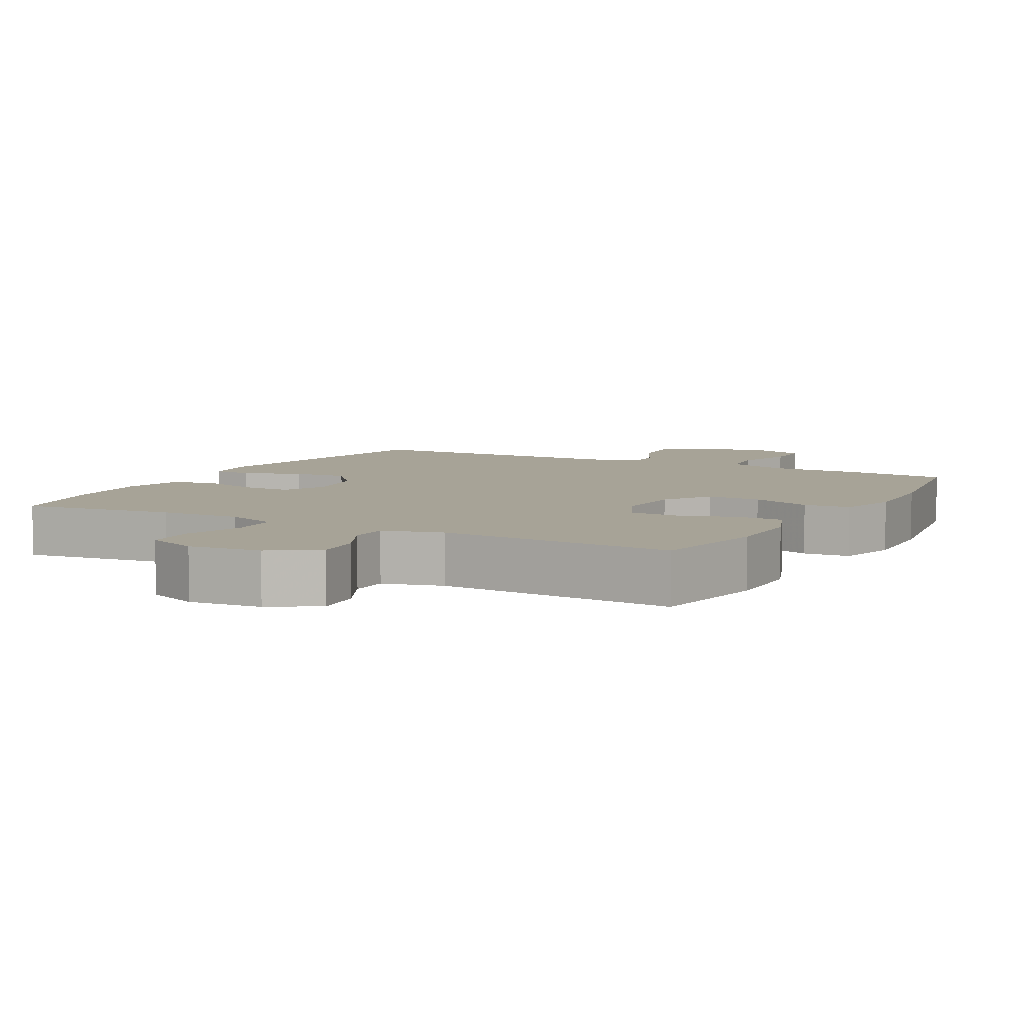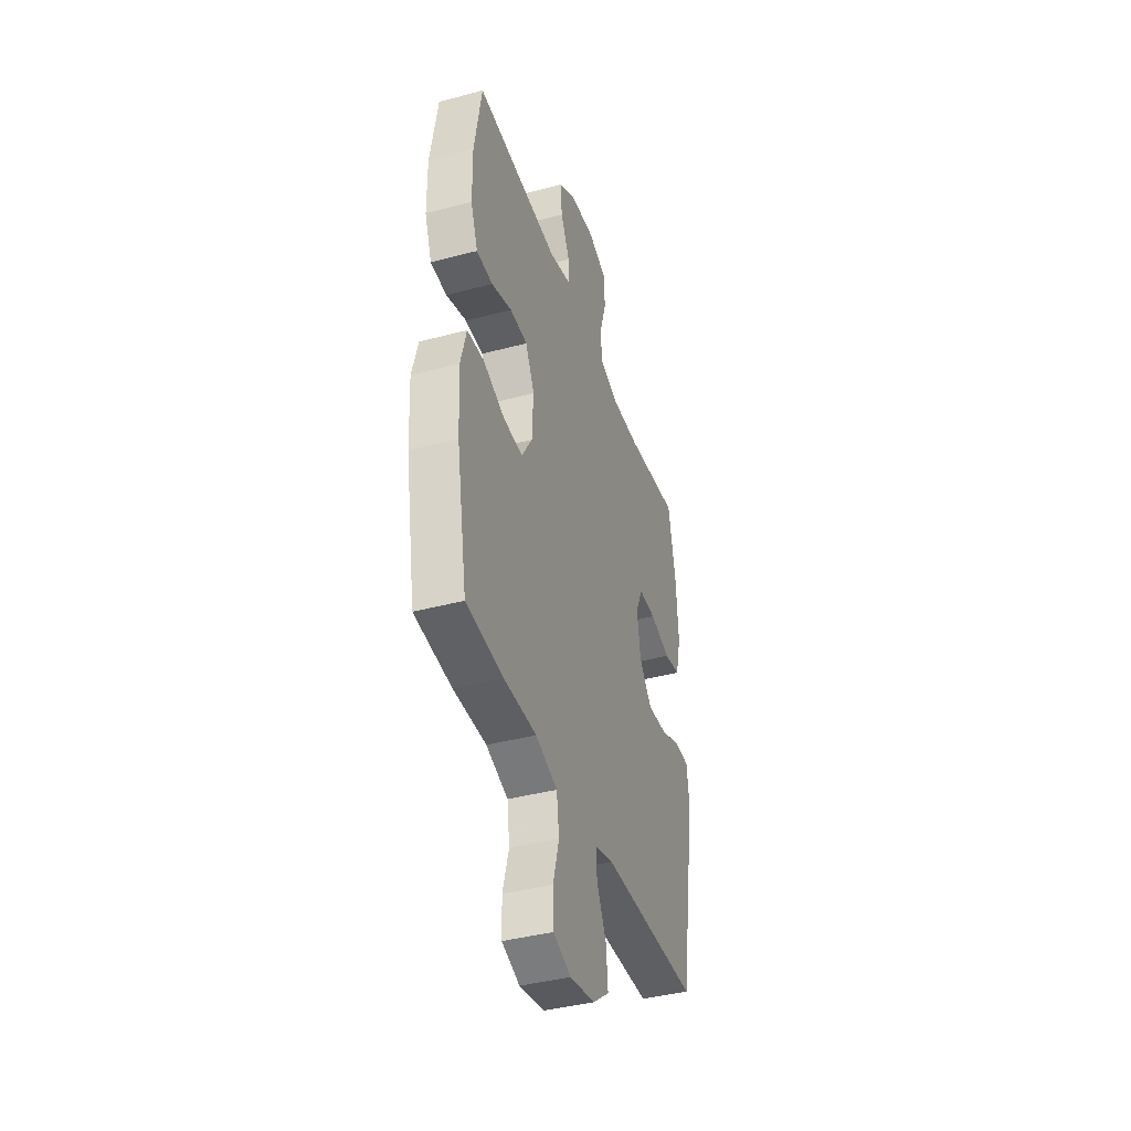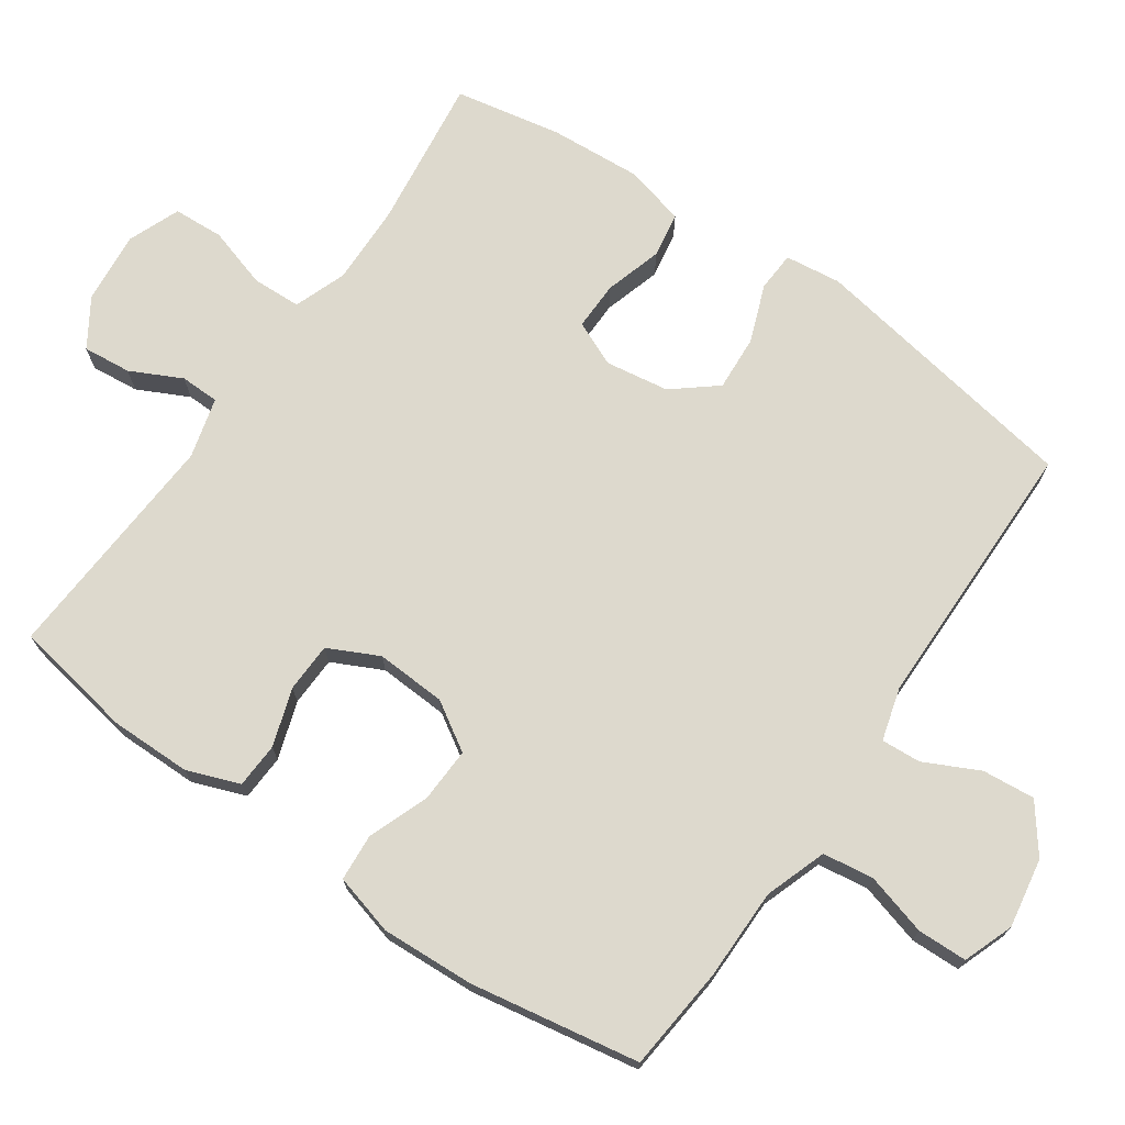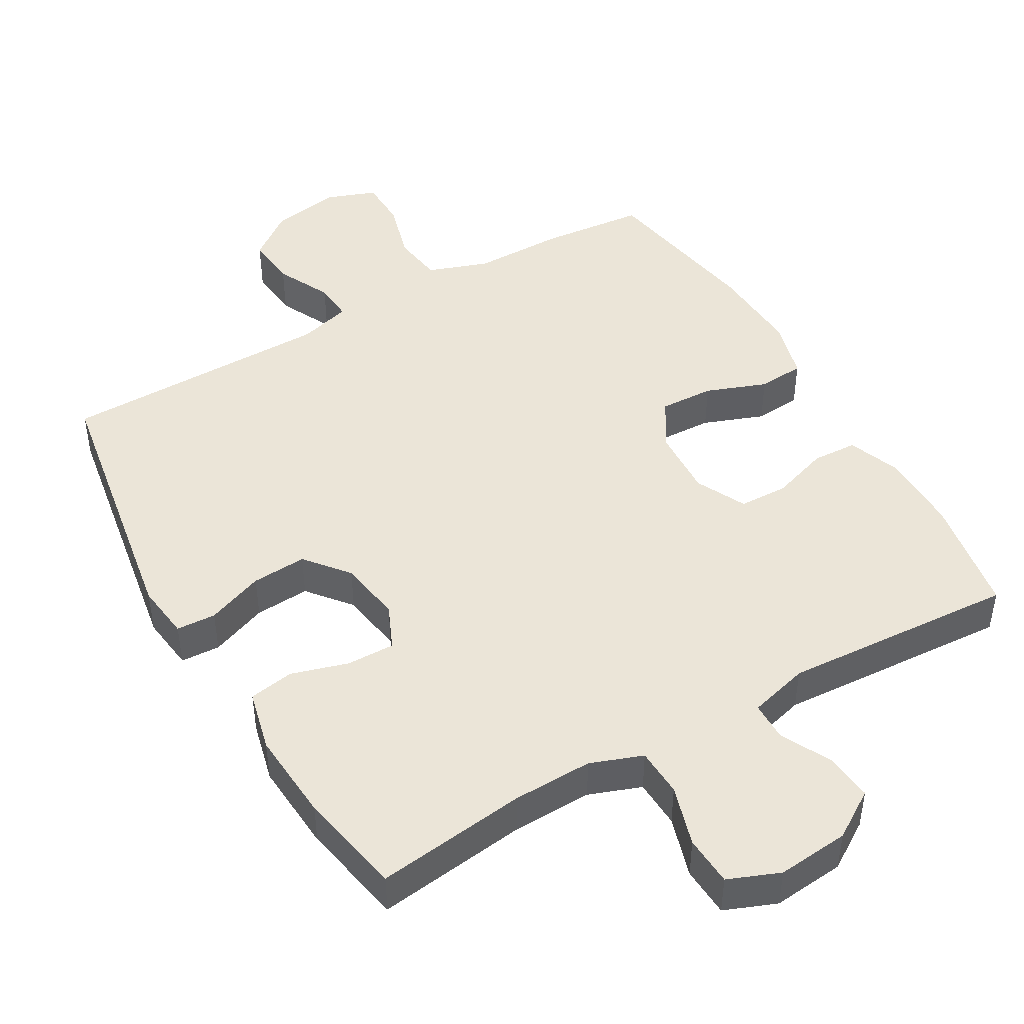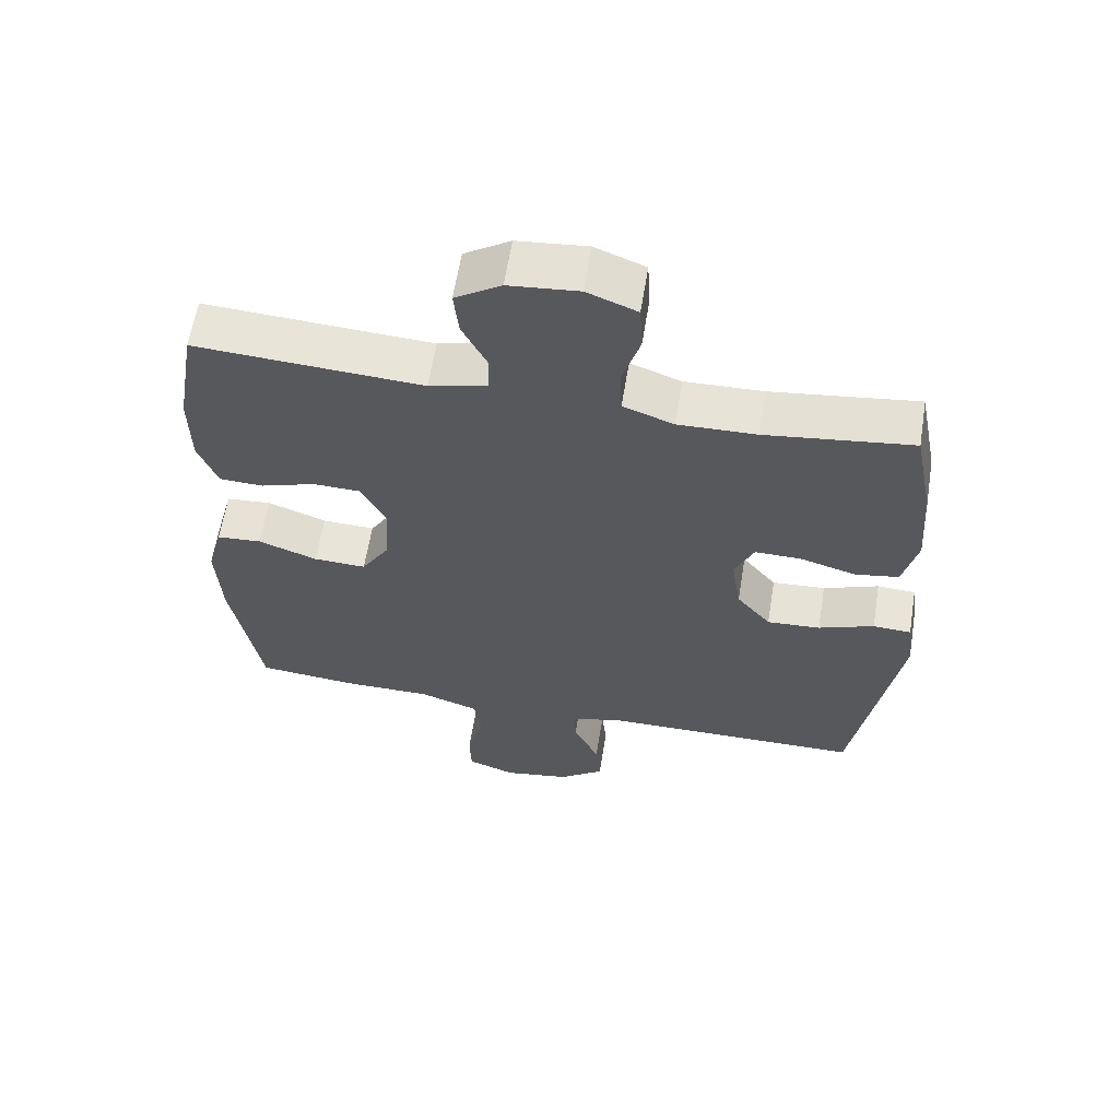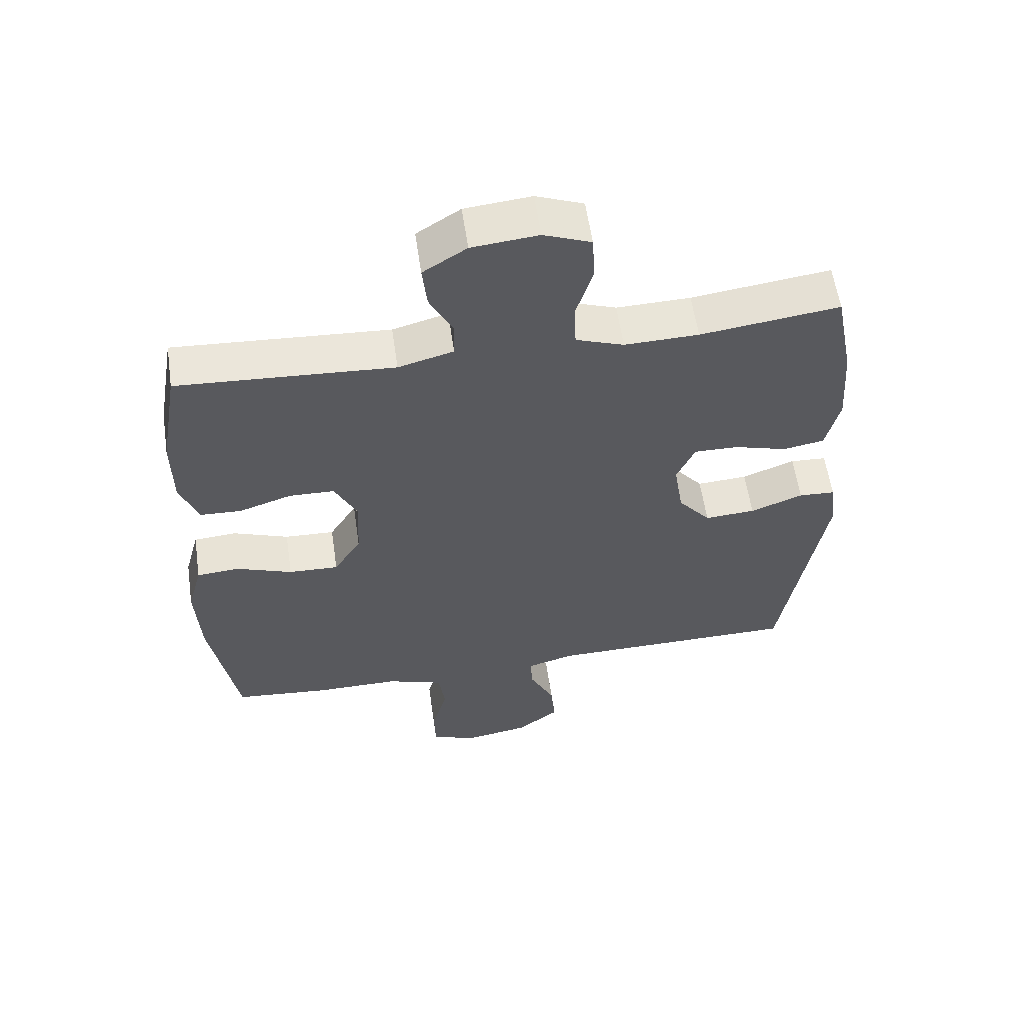
<metadata>
{"format":"obj","ext":"obj","renderer":"f3d","projection":"perspective","resolution":1024,"background":"white","views":[{"elev":6.7,"azim":28.6,"up":"+Y"},{"elev":-40.3,"azim":108.2,"up":"+Z"},{"elev":71.9,"azim":124.9,"up":"+Y"},{"elev":46.0,"azim":-29.9,"up":"+Y"},{"elev":61.4,"azim":-170.8,"up":"+Z"},{"elev":58.3,"azim":171.7,"up":"+Z"}]}
</metadata>
<code>
v -0.5 0.07 -0.5
v -0.565 0.07 -0.111
v -0.555 0.07 -0.032
v -0.499 0.07 -0.029
v -0.418 0.07 -0.06
v -0.34 0.07 -0.065
v -0.29 0.07 -0.004
v -0.276 0.07 0.086
v -0.304 0.07 0.149
v -0.372 0.07 0.148
v -0.453 0.07 0.124
v -0.517 0.07 0.135
v -0.538 0.07 0.222
v -0.529 0.07 0.351
v -0.5 0.07 0.5
v -0.286 0.07 0.472
v -0.172 0.07 0.469
v -0.098 0.07 0.496
v -0.095 0.07 0.565
v -0.121 0.07 0.651
v -0.117 0.07 0.722
v -0.044 0.07 0.751
v 0.058 0.07 0.741
v 0.125 0.07 0.698
v 0.118 0.07 0.63
v 0.082 0.07 0.558
v 0.083 0.07 0.503
v 0.168 0.07 0.48
v 0.5 0.07 0.5
v 0.529 0.07 0.33
v 0.528 0.07 0.216
v 0.5 0.07 0.142
v 0.436 0.07 0.139
v 0.355 0.07 0.166
v 0.285 0.07 0.164
v 0.25 0.07 0.093
v 0.255 0.07 -0.006
v 0.297 0.07 -0.074
v 0.374 0.07 -0.071
v 0.46 0.07 -0.039
v 0.526 0.07 -0.044
v 0.549 0.07 -0.13
v 0.542 0.07 -0.261
v 0.5 0.07 -0.5
v 0.353 0.07 -0.514
v 0.223 0.07 -0.514
v 0.136 0.07 -0.544
v 0.126 0.07 -0.616
v 0.15 0.07 -0.703
v 0.148 0.07 -0.773
v 0.077 0.07 -0.799
v -0.021 0.07 -0.782
v -0.087 0.07 -0.732
v -0.08 0.07 -0.658
v -0.042 0.07 -0.581
v -0.038 0.07 -0.525
v -0.112 0.07 -0.504
v -0.5 0 -0.5
v -0.565 0 -0.111
v -0.555 0 -0.032
v -0.499 0 -0.029
v -0.418 0 -0.06
v -0.34 0 -0.065
v -0.29 0 -0.004
v -0.276 0 0.086
v -0.304 0 0.149
v -0.372 0 0.148
v -0.453 0 0.124
v -0.517 0 0.135
v -0.538 0 0.222
v -0.529 0 0.351
v -0.5 0 0.5
v -0.286 0 0.472
v -0.172 0 0.469
v -0.098 0 0.496
v -0.095 0 0.565
v -0.121 0 0.651
v -0.117 0 0.722
v -0.044 0 0.751
v 0.058 0 0.741
v 0.125 0 0.698
v 0.118 0 0.63
v 0.082 0 0.558
v 0.083 0 0.503
v 0.168 0 0.48
v 0.5 0 0.5
v 0.529 0 0.33
v 0.528 0 0.216
v 0.5 0 0.142
v 0.436 0 0.139
v 0.355 0 0.166
v 0.285 0 0.164
v 0.25 0 0.093
v 0.255 0 -0.006
v 0.297 0 -0.074
v 0.374 0 -0.071
v 0.46 0 -0.039
v 0.526 0 -0.044
v 0.549 0 -0.13
v 0.542 0 -0.261
v 0.5 0 -0.5
v 0.353 0 -0.514
v 0.223 0 -0.514
v 0.136 0 -0.544
v 0.126 0 -0.616
v 0.15 0 -0.703
v 0.148 0 -0.773
v 0.077 0 -0.799
v -0.021 0 -0.782
v -0.087 0 -0.732
v -0.08 0 -0.658
v -0.042 0 -0.581
v -0.038 0 -0.525
v -0.112 0 -0.504
f 52 53 54 55
f 52 55 56
f 51 52 56
f 48 49 50 51
f 47 48 51 56
f 46 47 56 57
f 44 45 46 57
f 39 40 41 42
f 38 39 42 43
f 31 32 33 34
f 31 34 35
f 28 29 30 31
f 27 28 31 35
f 23 24 25 26
f 23 26 27
f 22 23 27
f 19 20 21 22
f 18 19 22 27
f 17 18 27 35
f 13 14 15 16
f 10 11 12 13
f 9 10 13 16
f 8 9 16 17
f 2 3 4 5
f 2 5 6
f 1 2 6
f 57 1 6 7
f 38 43 44 57
f 37 38 57 7
f 8 17 35 36
f 7 8 36 37
f 112 111 110 109
f 113 112 109
f 113 109 108
f 108 107 106 105
f 113 108 105 104
f 114 113 104 103
f 114 103 102 101
f 99 98 97 96
f 100 99 96 95
f 91 90 89 88
f 92 91 88
f 88 87 86 85
f 92 88 85 84
f 83 82 81 80
f 84 83 80
f 84 80 79
f 79 78 77 76
f 84 79 76 75
f 92 84 75 74
f 73 72 71 70
f 70 69 68 67
f 73 70 67 66
f 74 73 66 65
f 62 61 60 59
f 63 62 59
f 63 59 58
f 64 63 58 114
f 114 101 100 95
f 64 114 95 94
f 93 92 74 65
f 94 93 65 64
f 1 58 59 2
f 2 59 60 3
f 3 60 61 4
f 4 61 62 5
f 5 62 63 6
f 6 63 64 7
f 7 64 65 8
f 8 65 66 9
f 9 66 67 10
f 10 67 68 11
f 11 68 69 12
f 12 69 70 13
f 13 70 71 14
f 14 71 72 15
f 15 72 73 16
f 16 73 74 17
f 17 74 75 18
f 18 75 76 19
f 19 76 77 20
f 20 77 78 21
f 21 78 79 22
f 22 79 80 23
f 23 80 81 24
f 24 81 82 25
f 25 82 83 26
f 26 83 84 27
f 27 84 85 28
f 28 85 86 29
f 29 86 87 30
f 30 87 88 31
f 31 88 89 32
f 32 89 90 33
f 33 90 91 34
f 34 91 92 35
f 35 92 93 36
f 36 93 94 37
f 37 94 95 38
f 38 95 96 39
f 39 96 97 40
f 40 97 98 41
f 41 98 99 42
f 42 99 100 43
f 43 100 101 44
f 44 101 102 45
f 45 102 103 46
f 46 103 104 47
f 47 104 105 48
f 48 105 106 49
f 49 106 107 50
f 50 107 108 51
f 51 108 109 52
f 52 109 110 53
f 53 110 111 54
f 54 111 112 55
f 55 112 113 56
f 56 113 114 57
f 57 114 58 1

</code>
